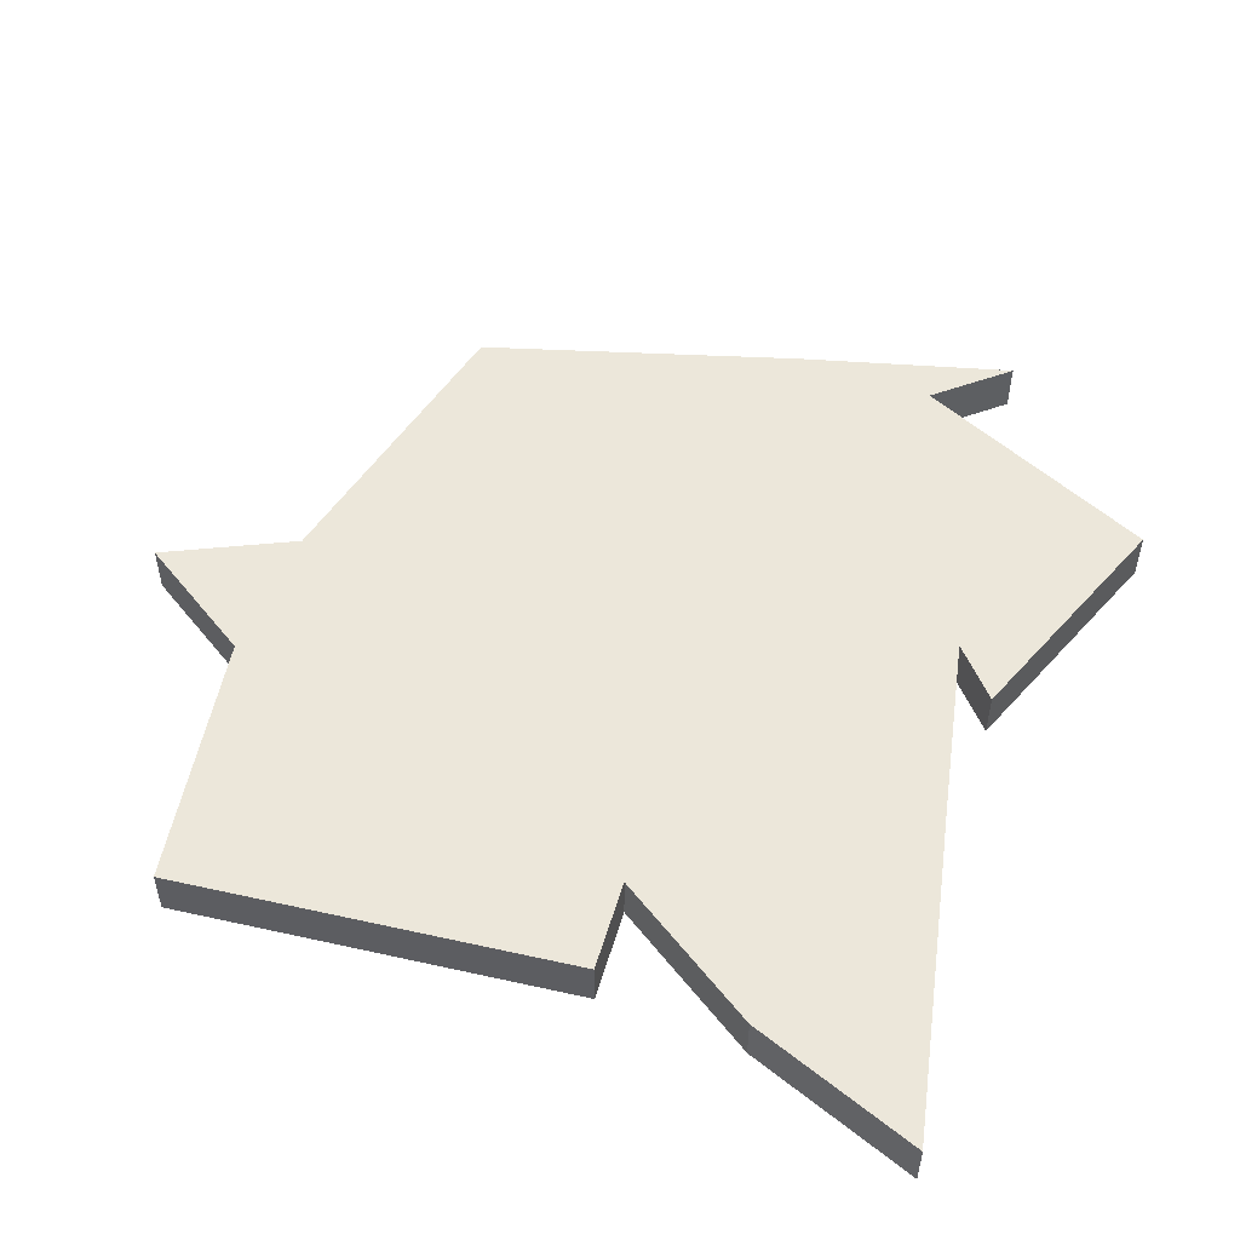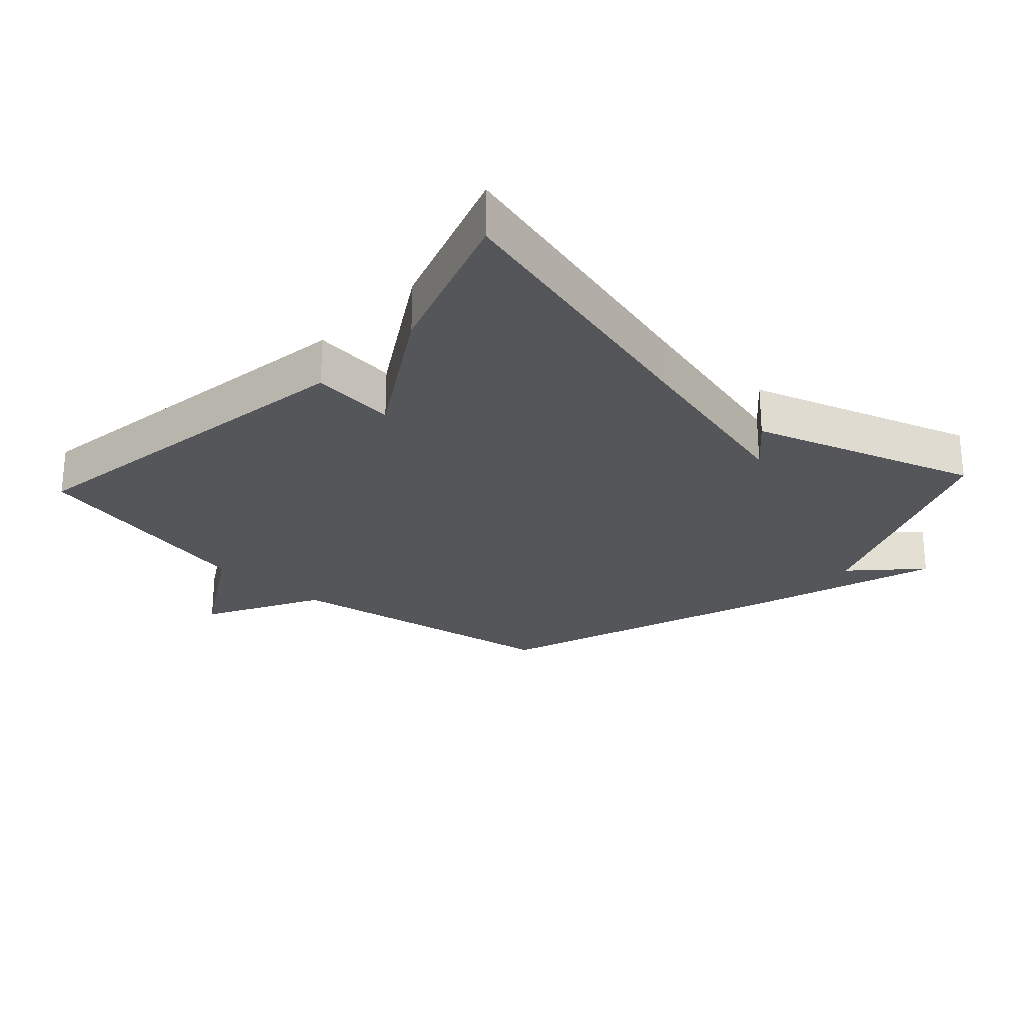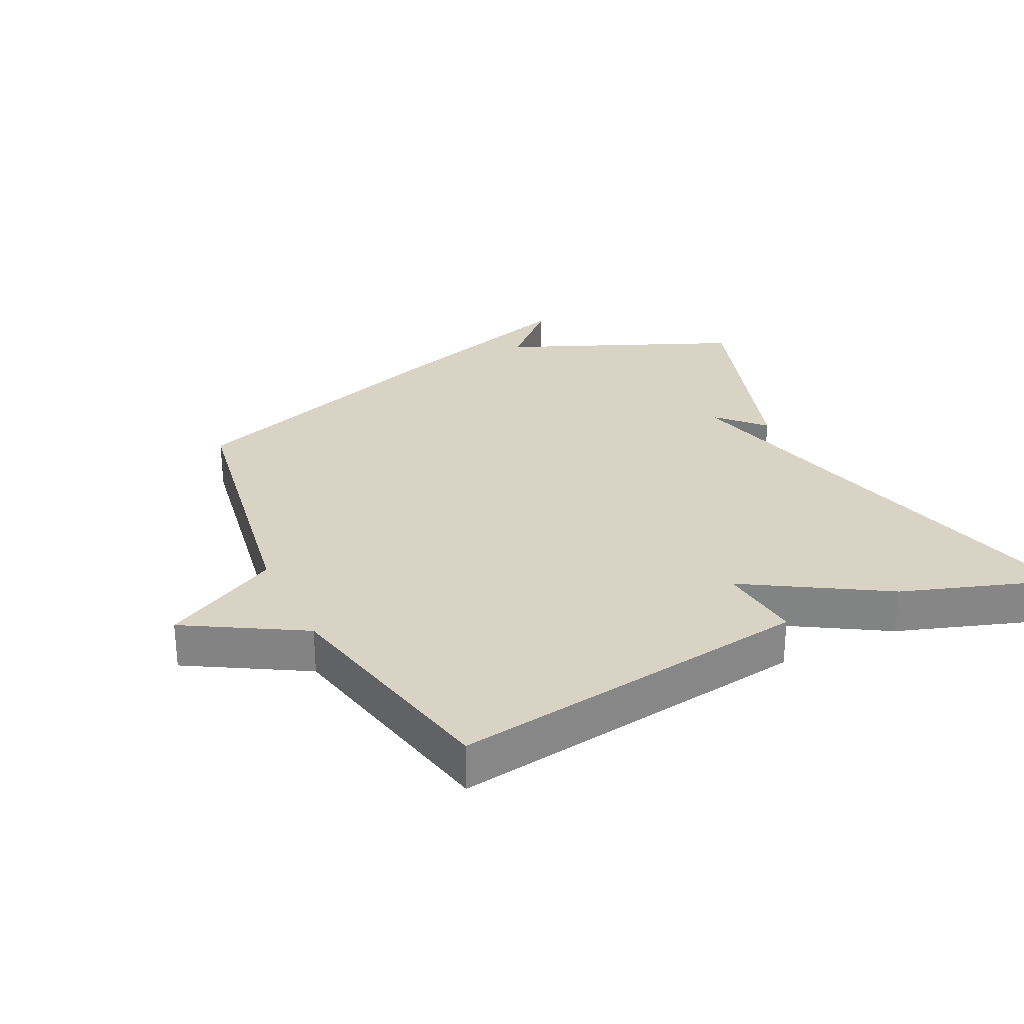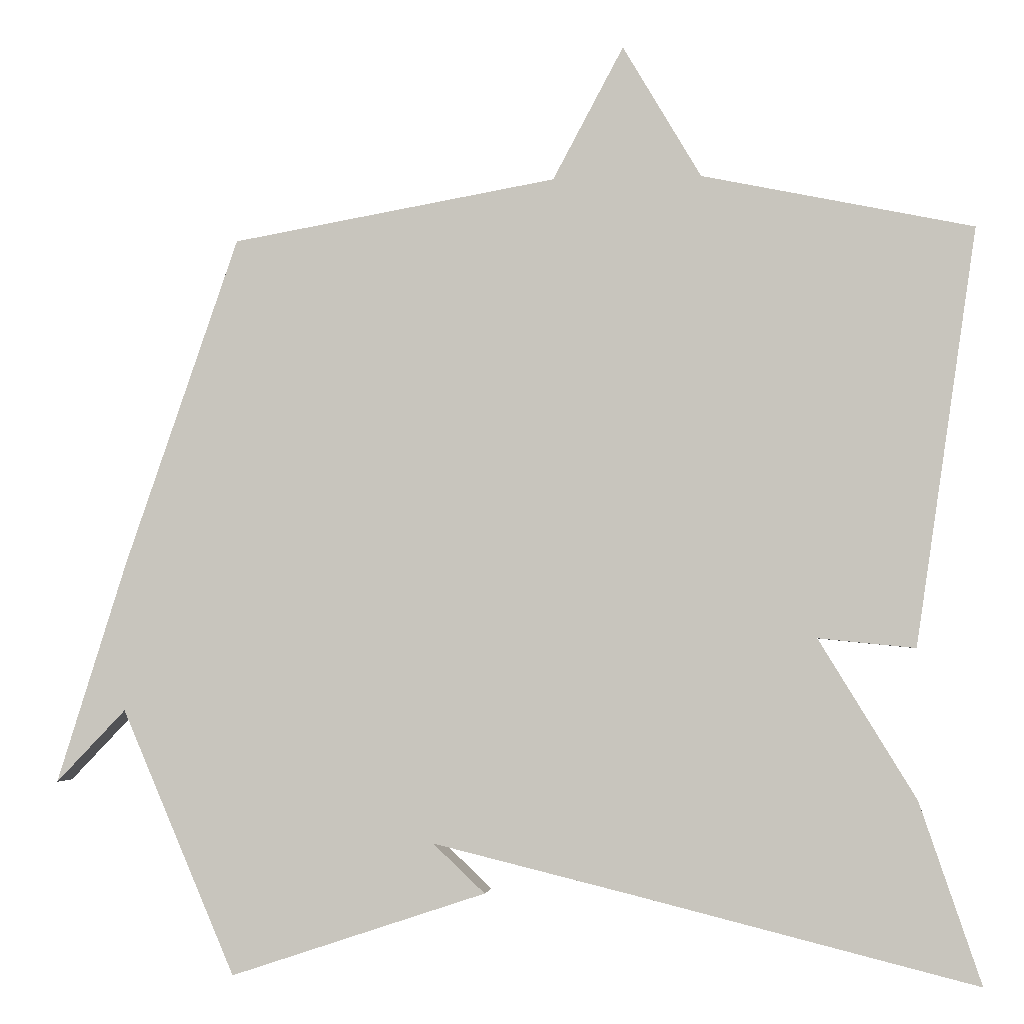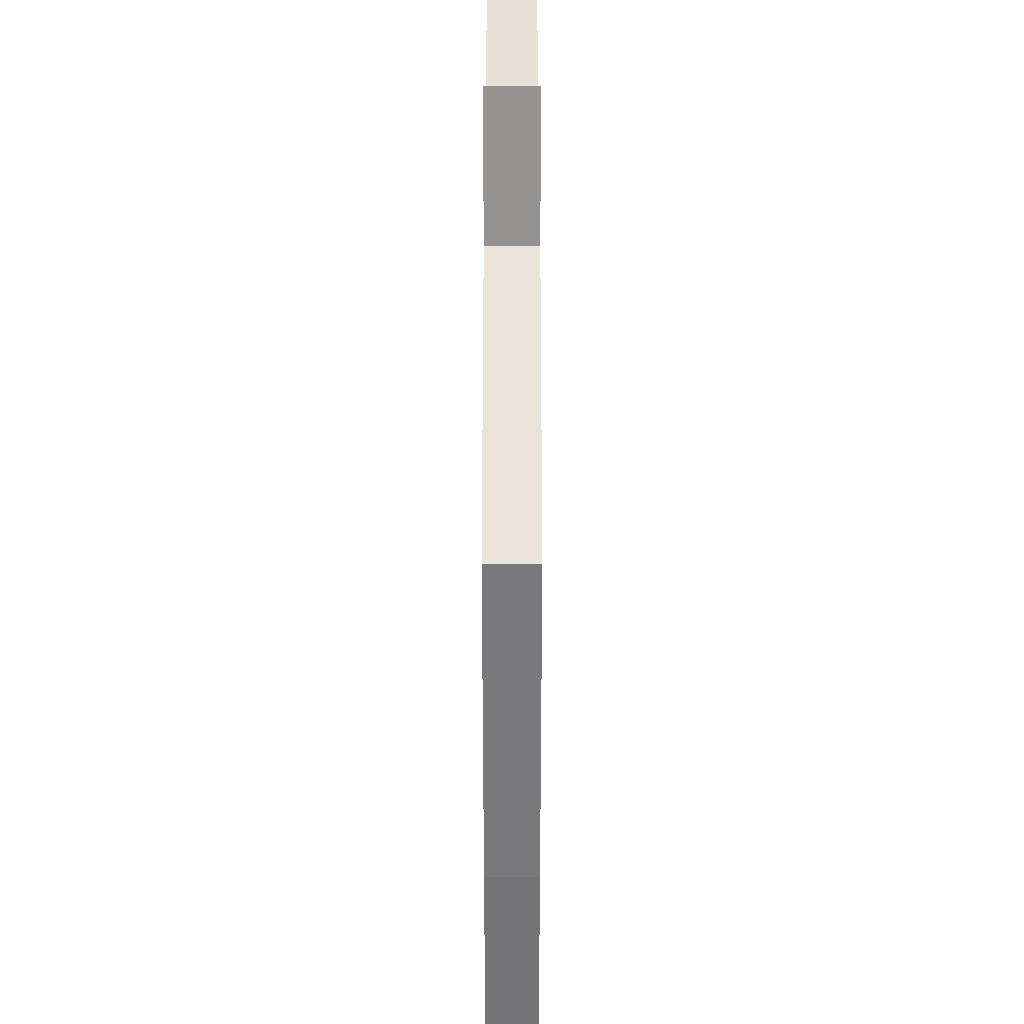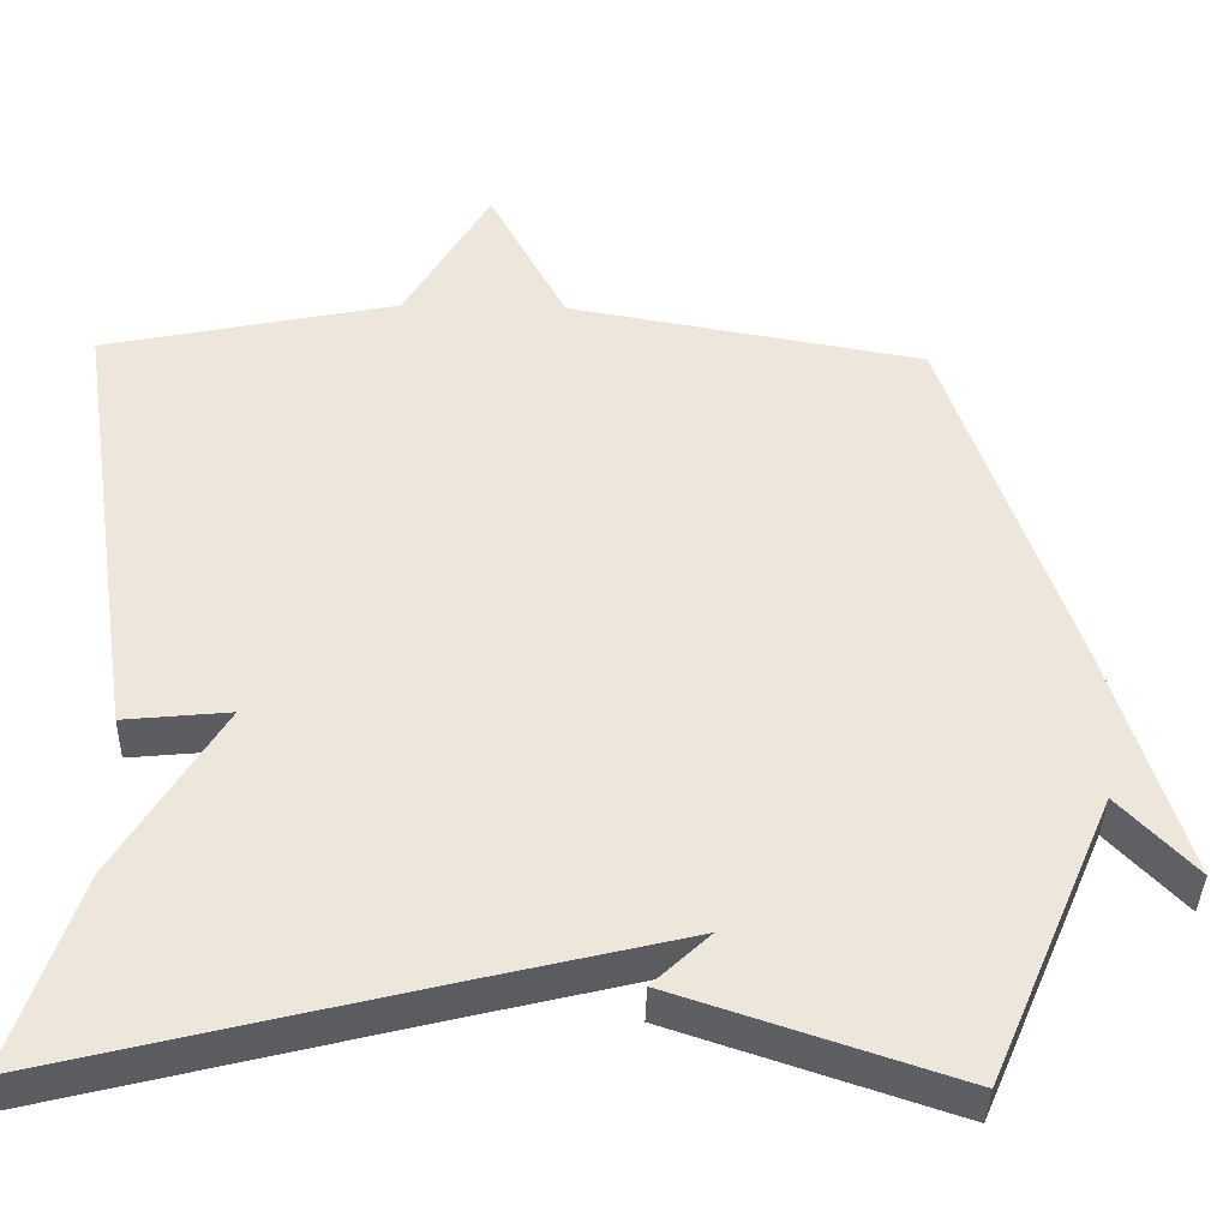
<metadata>
{"format":"obj","ext":"obj","renderer":"f3d","projection":"perspective","resolution":1024,"background":"white","views":[{"elev":51.1,"azim":112.0,"up":"+Y"},{"elev":-25.4,"azim":137.3,"up":"+Y"},{"elev":28.3,"azim":64.0,"up":"+Y"},{"elev":-3.1,"azim":7.0,"up":"+Z"},{"elev":51.2,"azim":-90.0,"up":"+Z"},{"elev":-38.7,"azim":178.6,"up":"+Z"}]}
</metadata>
<code>
v -0.5 0.07 0.5
v -0.063 0.07 0.576
v 0.032 0.07 0.754
v 0.137 0.07 0.576
v 0.5 0.07 0.5
v 0.418 0.07 -0.058
v 0.288 0.07 -0.045
v 0.418 0.07 -0.258
v 0.5 0.07 -0.5
v 0.044 0.07 -0.386
v -0.226 0.07 -0.32
v -0.156 0.07 -0.386
v -0.5 0.07 -0.5
v -0.653 0.07 -0.143
v -0.747 0.07 -0.241
v -0.653 0.07 0.057
v -0.5 0 0.5
v -0.063 0 0.576
v 0.032 0 0.754
v 0.137 0 0.576
v 0.5 0 0.5
v 0.418 0 -0.058
v 0.288 0 -0.045
v 0.418 0 -0.258
v 0.5 0 -0.5
v 0.044 0 -0.386
v -0.226 0 -0.32
v -0.156 0 -0.386
v -0.5 0 -0.5
v -0.653 0 -0.143
v -0.747 0 -0.241
v -0.653 0 0.057
f 16 1 2
f 15 16 2
f 14 15 2
f 11 12 13 14
f 10 11 14 2
f 7 8 9 10
f 2 3 4
f 10 2 4
f 7 10 4
f 4 5 6 7
f 18 17 32
f 18 32 31
f 18 31 30
f 30 29 28 27
f 18 30 27 26
f 26 25 24 23
f 20 19 18
f 20 18 26
f 20 26 23
f 23 22 21 20
f 1 17 18 2
f 2 18 19 3
f 3 19 20 4
f 4 20 21 5
f 5 21 22 6
f 6 22 23 7
f 7 23 24 8
f 8 24 25 9
f 9 25 26 10
f 10 26 27 11
f 11 27 28 12
f 12 28 29 13
f 13 29 30 14
f 14 30 31 15
f 15 31 32 16
f 16 32 17 1

</code>
